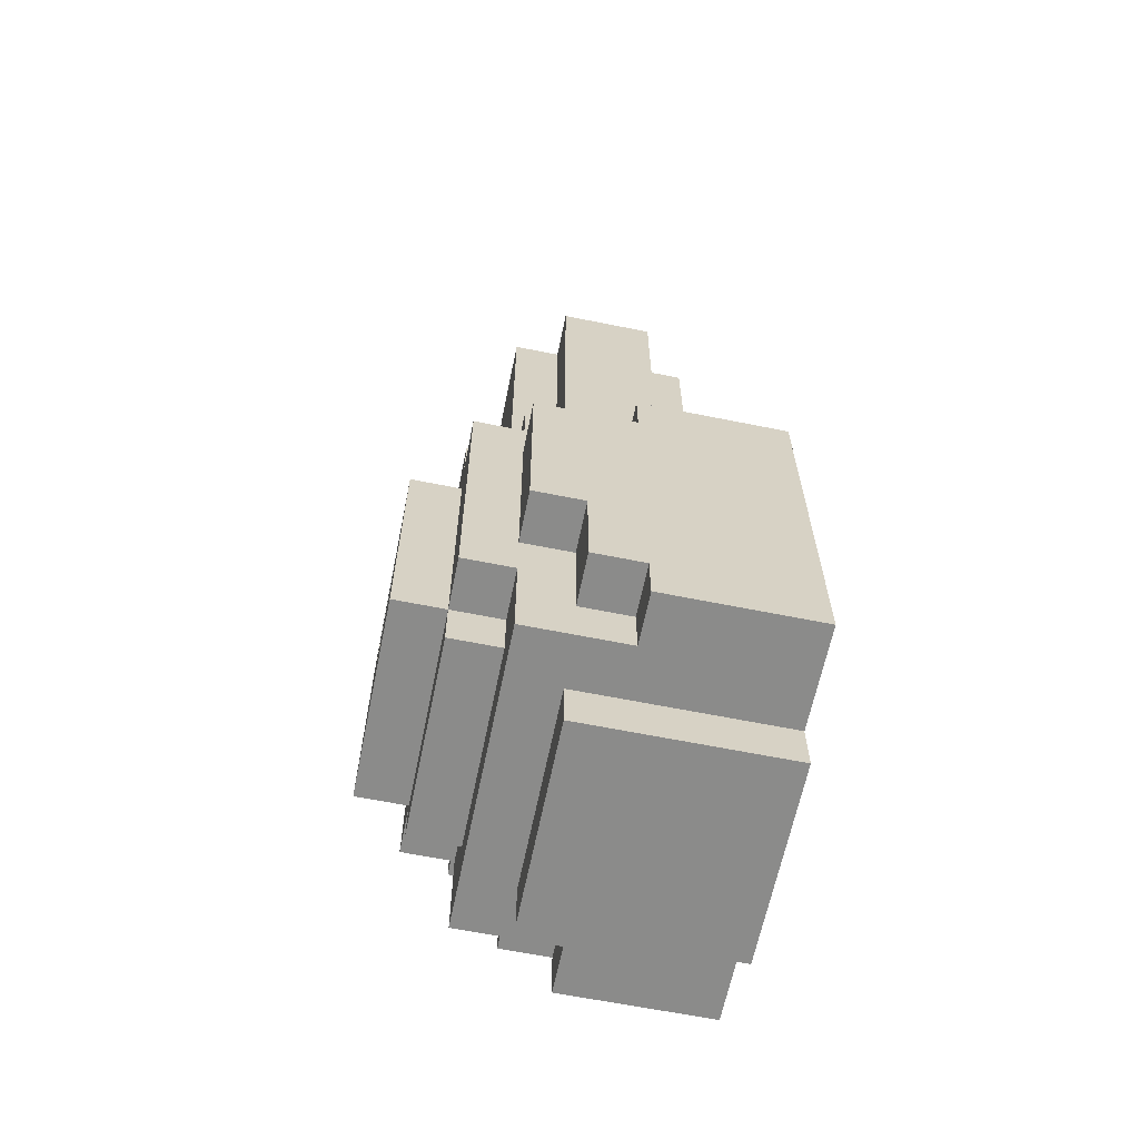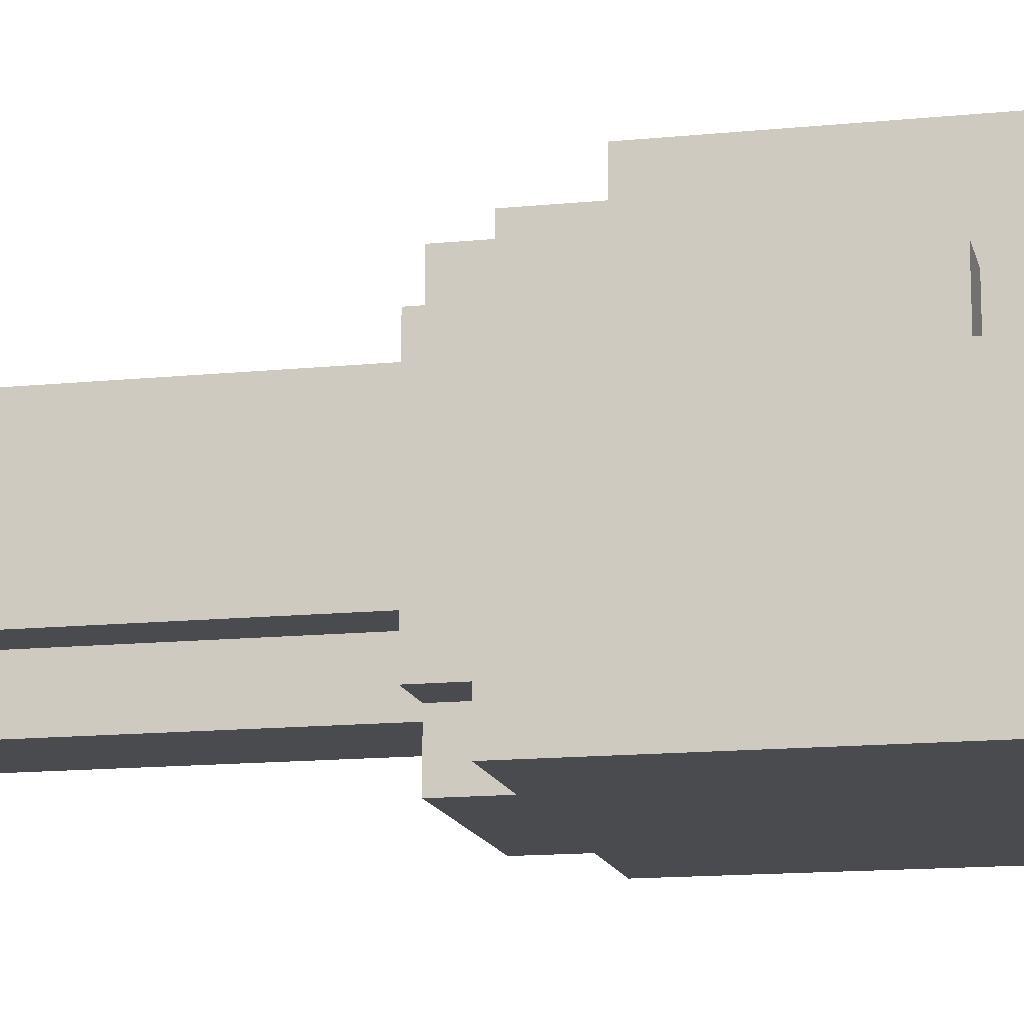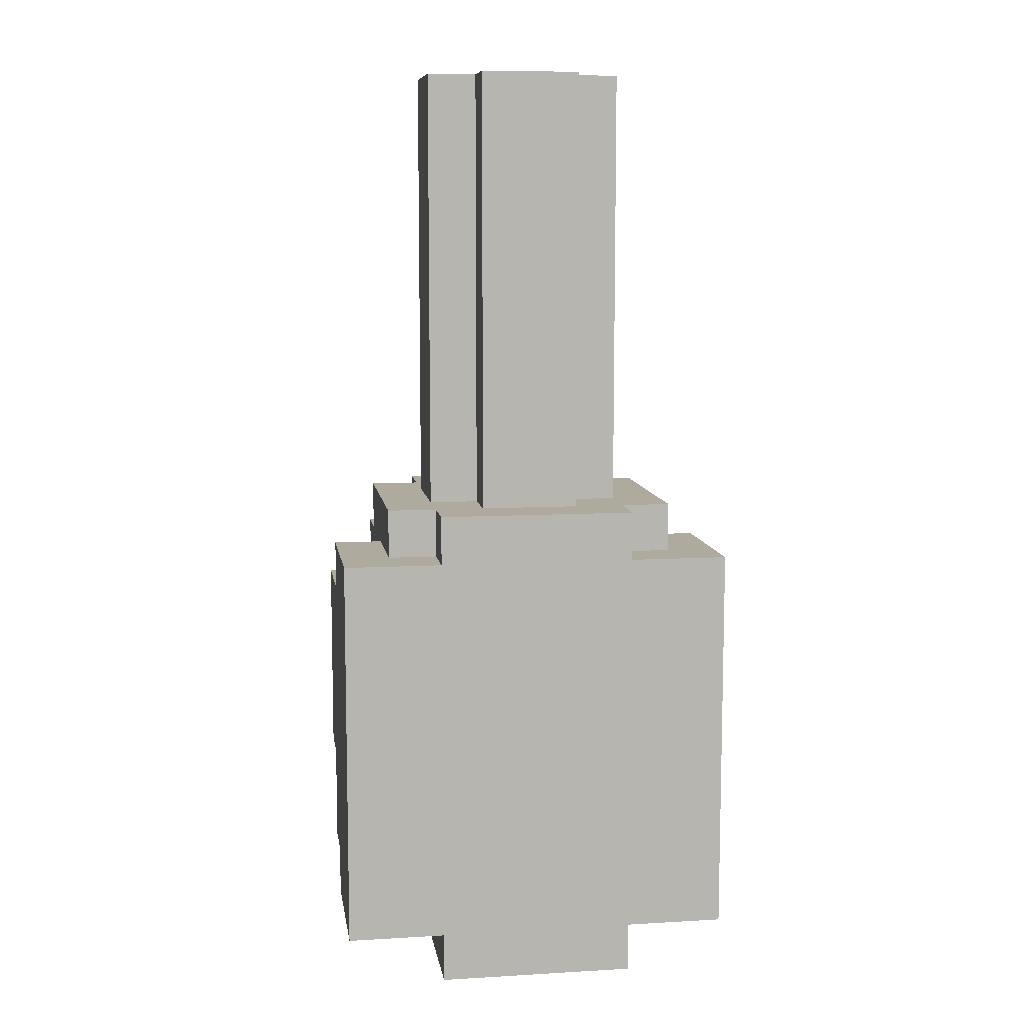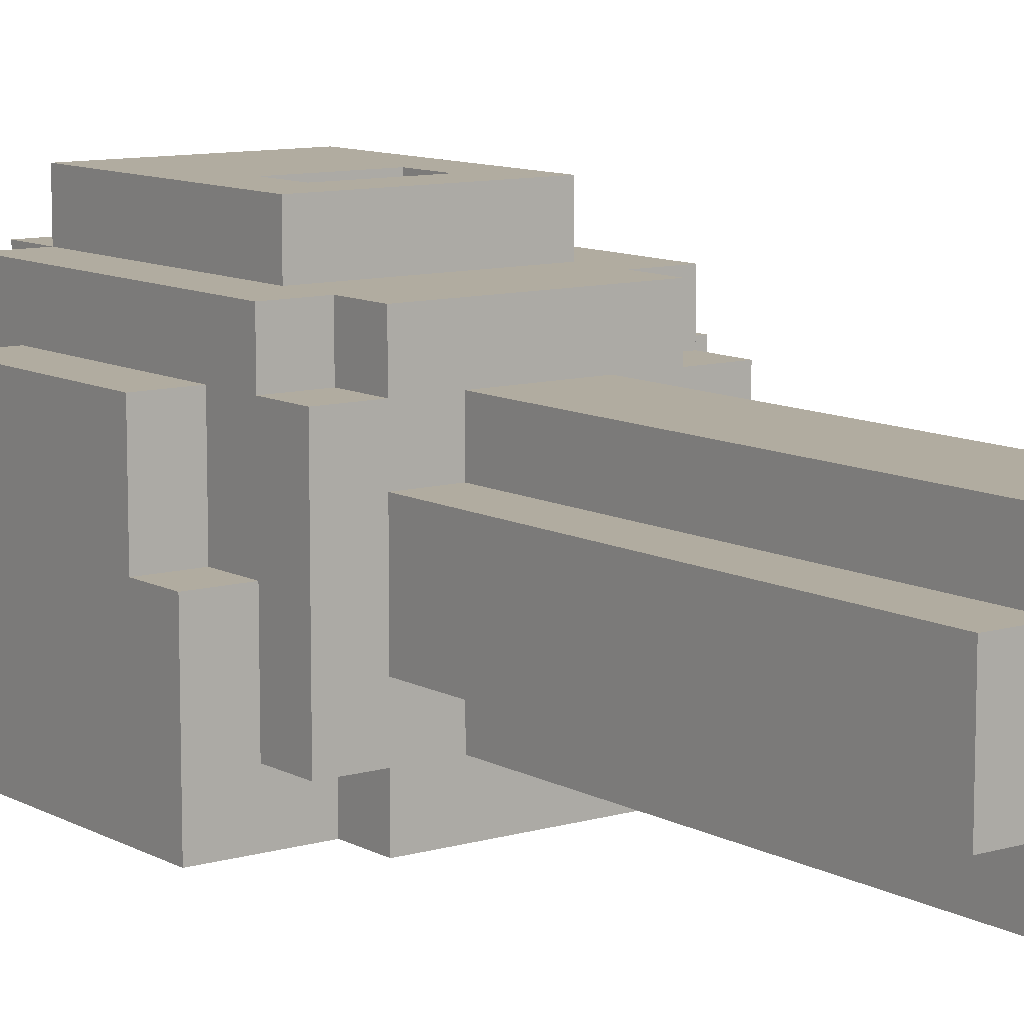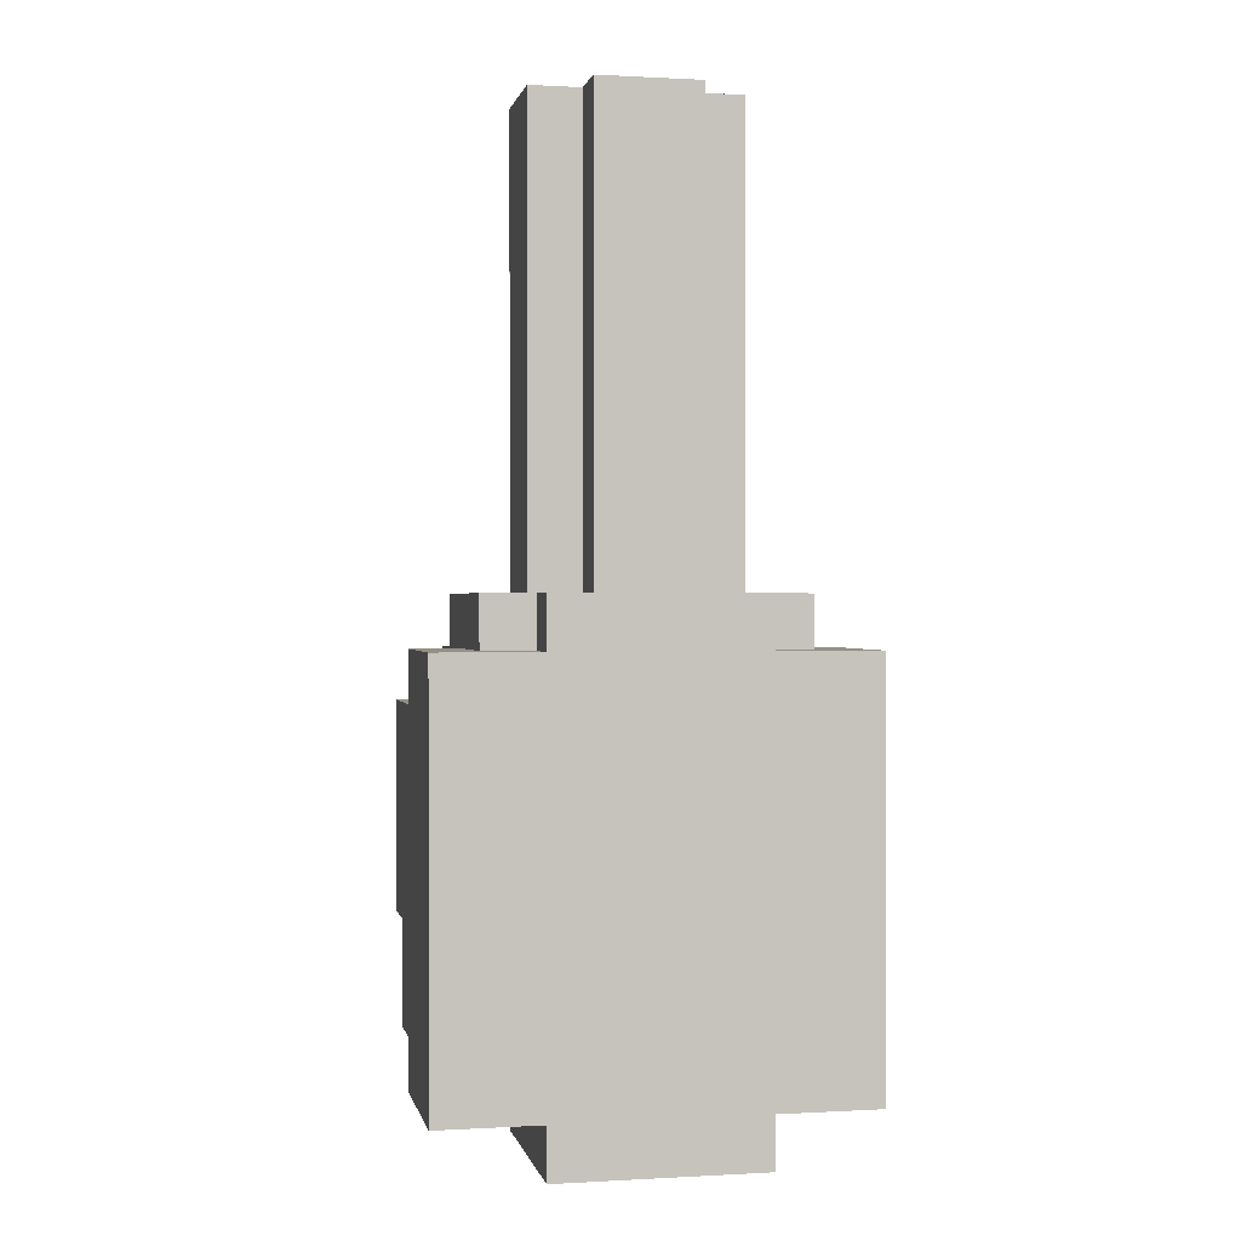
<metadata>
{"format":"obj","ext":"obj","renderer":"f3d","projection":"perspective","resolution":1024,"background":"white","views":[{"elev":-63.7,"azim":-101.5,"up":"+Z"},{"elev":-13.9,"azim":102.7,"up":"+Y"},{"elev":9.2,"azim":-8.7,"up":"+Z"},{"elev":10.1,"azim":-36.6,"up":"+Y"},{"elev":0.5,"azim":-11.7,"up":"+Z"}]}
</metadata>
<code>
o
v 0.1 1.3 1.6
v -0.1 1.3 1.6
v 0.2 1.4 1.6
v 0.1 1.4 1.6
v -0.1 1.4 1.6
v -0.2 1.4 1.6
v 0.2 1.6 1.6
v 0.1 1.6 1.6
v -0.1 1.6 1.6
v -0.2 1.6 1.6
v 0.1 1.7 1.6
v -0.1 1.7 1.6
v 0.2 1.2 0.7
v -0.2 1.2 0.7
v 0.3 1.3 0.7
v 0.2 1.3 0.7
v 0.1 1.3 0.7
v -0.1 1.3 0.7
v -0.2 1.3 0.7
v -0.3 1.3 0.7
v 0.2 1.4 0.7
v 0.1 1.4 0.7
v -0.1 1.4 0.7
v -0.2 1.4 0.7
v 0.2 1.6 0.7
v 0.1 1.6 0.7
v -0.1 1.6 0.7
v -0.2 1.6 0.7
v 0.3 1.7 0.7
v 0.2 1.7 0.7
v 0.1 1.7 0.7
v -0.1 1.7 0.7
v -0.2 1.7 0.7
v -0.3 1.7 0.7
v 0.2 1.8 0.7
v -0.2 1.8 0.7
v 0.4 1.2 0.6
v 0.2 1.2 0.6
v -0.2 1.2 0.6
v -0.4 1.2 0.6
v 0.3 1.3 0.6
v 0.2 1.3 0.6
v -0.2 1.3 0.6
v -0.3 1.3 0.6
v 0.1 1.4 0.6
v -0.1 1.4 0.6
v 0.4 1.5 0.6
v 0.3 1.5 0.6
v -0.3 1.5 0.6
v -0.4 1.5 0.6
v 0.1 1.6 0.6
v -0.1 1.6 0.6
v 0.3 1.7 0.6
v 0.2 1.7 0.6
v -0.2 1.7 0.6
v -0.3 1.7 0.6
v 0.3 1.8 0.6
v 0.2 1.8 0.6
v -0.2 1.8 0.6
v -0.3 1.8 0.6
v 0.4 1.5 0.5
v 0.3 1.5 0.5
v -0.3 1.5 0.5
v -0.4 1.5 0.5
v 0.4 1.7 0.5
v 0.3 1.7 0.5
v -0.3 1.7 0.5
v -0.4 1.7 0.5
v 0.2 1.8 0.5
v -0.2 1.8 0.5
v 0.2 1.9 0.5
v -0.2 1.9 0.5
v 0.1 1.8 0.3
v -0.1 1.8 0.3
v 0.1 1.9 0.3
v -0.1 1.9 0.3
v 0.1 1.8 0.4
v -0.1 1.8 0.4
v 0.1 1.9 0.4
v -0.1 1.9 0.4
v 0.4 1.6 0.1
v 0.3 1.6 0.1
v -0.3 1.6 0.1
v -0.4 1.6 0.1
v 0.4 1.7 0.1
v 0.3 1.7 0.1
v -0.3 1.7 0.1
v -0.4 1.7 0.1
v 0.3 1.7 0
v 0.2 1.7 0
v -0.2 1.7 0
v -0.3 1.7 0
v 0.3 1.8 0
v 0.2 1.8 0
v -0.2 1.8 0
v -0.3 1.8 0
v 0.2 1.9 0
v -0.2 1.9 0
v 0.4 1.5 -0.1
v 0.3 1.5 -0.1
v -0.3 1.5 -0.1
v -0.4 1.5 -0.1
v 0.4 1.6 -0.1
v 0.3 1.6 -0.1
v -0.3 1.6 -0.1
v -0.4 1.6 -0.1
v 0.2 1.7 -0.1
v -0.2 1.7 -0.1
v 0.2 1.8 -0.1
v -0.2 1.8 -0.1
v 0.4 1.2 -0.2
v 0.2 1.2 -0.2
v -0.2 1.2 -0.2
v -0.4 1.2 -0.2
v 0.4 1.5 -0.2
v 0.3 1.5 -0.2
v -0.3 1.5 -0.2
v -0.4 1.5 -0.2
v 0.2 1.6 -0.2
v -0.2 1.6 -0.2
v 0.3 1.7 -0.2
v -0.3 1.7 -0.2
v 0.2 1.2 -0.3
v -0.2 1.2 -0.3
v 0.2 1.6 -0.3
v -0.2 1.6 -0.3
v 0.4 1.2 0.6
v 0.4 1.5 0.6
v 0.4 1.5 0.5
v 0.4 1.7 0.5
v 0.4 1.6 0.1
v 0.4 1.7 0.1
v 0.4 1.5 -0.1
v 0.4 1.6 -0.1
v 0.4 1.2 -0.2
v 0.4 1.5 -0.2
v 0.3 1.3 0.7
v 0.3 1.7 0.7
v 0.3 1.3 0.6
v 0.3 1.5 0.6
v 0.3 1.7 0.6
v 0.3 1.8 0.6
v 0.3 1.5 0.5
v 0.3 1.7 0.5
v 0.3 1.6 0.1
v 0.3 1.7 0.1
v 0.3 1.7 0
v 0.3 1.8 0
v 0.3 1.5 -0.1
v 0.3 1.6 -0.1
v 0.3 1.5 -0.2
v 0.3 1.7 -0.2
v 0.2 1.4 1.6
v 0.2 1.6 1.6
v 0.2 1.2 0.7
v 0.2 1.3 0.7
v 0.2 1.4 0.7
v 0.2 1.6 0.7
v 0.2 1.7 0.7
v 0.2 1.8 0.7
v 0.2 1.2 0.6
v 0.2 1.3 0.6
v 0.2 1.7 0.6
v 0.2 1.8 0.6
v 0.2 1.8 0.5
v 0.2 1.9 0.5
v 0.2 1.7 0
v 0.2 1.8 0
v 0.2 1.9 0
v 0.2 1.7 -0.1
v 0.2 1.8 -0.1
v 0.2 1.2 -0.2
v 0.2 1.6 -0.2
v 0.2 1.2 -0.3
v 0.2 1.6 -0.3
v 0.1 1.3 1.6
v 0.1 1.4 1.6
v 0.1 1.6 1.6
v 0.1 1.7 1.6
v 0.1 1.3 0.7
v 0.1 1.4 0.7
v 0.1 1.6 0.7
v 0.1 1.7 0.7
v -0.1 1.4 1.6
v -0.1 1.6 1.6
v -0.1 1.4 0.6
v -0.1 1.6 0.6
v -0.1 1.8 0.4
v -0.1 1.9 0.4
v -0.1 1.8 0.3
v -0.1 1.9 0.3
v 0.1 1.4 1.6
v 0.1 1.6 1.6
v 0.1 1.4 0.6
v 0.1 1.6 0.6
v 0.1 1.8 0.4
v 0.1 1.9 0.4
v 0.1 1.8 0.3
v 0.1 1.9 0.3
v -0.1 1.3 1.6
v -0.1 1.4 1.6
v -0.1 1.6 1.6
v -0.1 1.7 1.6
v -0.1 1.3 0.7
v -0.1 1.4 0.7
v -0.1 1.6 0.7
v -0.1 1.7 0.7
v -0.2 1.4 1.6
v -0.2 1.6 1.6
v -0.2 1.2 0.7
v -0.2 1.3 0.7
v -0.2 1.4 0.7
v -0.2 1.6 0.7
v -0.2 1.7 0.7
v -0.2 1.8 0.7
v -0.2 1.2 0.6
v -0.2 1.3 0.6
v -0.2 1.7 0.6
v -0.2 1.8 0.6
v -0.2 1.8 0.5
v -0.2 1.9 0.5
v -0.2 1.7 0
v -0.2 1.8 0
v -0.2 1.9 0
v -0.2 1.7 -0.1
v -0.2 1.8 -0.1
v -0.2 1.2 -0.2
v -0.2 1.6 -0.2
v -0.2 1.2 -0.3
v -0.2 1.6 -0.3
v -0.3 1.3 0.7
v -0.3 1.7 0.7
v -0.3 1.3 0.6
v -0.3 1.5 0.6
v -0.3 1.7 0.6
v -0.3 1.8 0.6
v -0.3 1.5 0.5
v -0.3 1.7 0.5
v -0.3 1.6 0.1
v -0.3 1.7 0.1
v -0.3 1.7 0
v -0.3 1.8 0
v -0.3 1.5 -0.1
v -0.3 1.6 -0.1
v -0.3 1.5 -0.2
v -0.3 1.7 -0.2
v -0.4 1.2 0.6
v -0.4 1.5 0.6
v -0.4 1.5 0.5
v -0.4 1.7 0.5
v -0.4 1.6 0.1
v -0.4 1.7 0.1
v -0.4 1.5 -0.1
v -0.4 1.6 -0.1
v -0.4 1.2 -0.2
v -0.4 1.5 -0.2
v 0.4 1.2 0.6
v 0.4 1.2 -0.2
v 0.2 1.2 0.7
v 0.2 1.2 0.6
v 0.2 1.2 -0.2
v 0.2 1.2 -0.3
v -0.2 1.2 0.7
v -0.2 1.2 0.6
v -0.2 1.2 -0.2
v -0.2 1.2 -0.3
v -0.4 1.2 0.6
v -0.4 1.2 -0.2
v 0.3 1.3 0.7
v 0.3 1.3 0.6
v 0.2 1.3 0.7
v 0.2 1.3 0.6
v 0.1 1.3 1.6
v 0.1 1.3 0.7
v -0.1 1.3 1.6
v -0.1 1.3 0.7
v -0.2 1.3 0.7
v -0.2 1.3 0.6
v -0.3 1.3 0.7
v -0.3 1.3 0.6
v 0.2 1.4 1.6
v 0.2 1.4 0.7
v 0.1 1.4 1.6
v 0.1 1.4 0.7
v -0.1 1.4 1.6
v -0.1 1.4 0.7
v -0.2 1.4 1.6
v -0.2 1.4 0.7
v 0.1 1.6 1.6
v 0.1 1.6 0.6
v -0.1 1.6 1.6
v -0.1 1.6 0.6
v 0.1 1.4 1.6
v 0.1 1.4 0.6
v -0.1 1.4 1.6
v -0.1 1.4 0.6
v 0.4 1.5 0.6
v 0.4 1.5 0.5
v 0.4 1.5 -0.1
v 0.4 1.5 -0.2
v 0.3 1.5 0.6
v 0.3 1.5 0.5
v 0.3 1.5 -0.1
v 0.3 1.5 -0.2
v -0.3 1.5 0.6
v -0.3 1.5 0.5
v -0.3 1.5 -0.1
v -0.3 1.5 -0.2
v -0.4 1.5 0.6
v -0.4 1.5 0.5
v -0.4 1.5 -0.1
v -0.4 1.5 -0.2
v 0.4 1.6 0.1
v 0.4 1.6 -0.1
v 0.3 1.6 0.1
v 0.3 1.6 -0.1
v 0.2 1.6 1.6
v 0.2 1.6 0.7
v 0.2 1.6 -0.2
v 0.2 1.6 -0.3
v 0.1 1.6 1.6
v 0.1 1.6 0.7
v -0.1 1.6 1.6
v -0.1 1.6 0.7
v -0.2 1.6 1.6
v -0.2 1.6 0.7
v -0.2 1.6 -0.2
v -0.2 1.6 -0.3
v -0.3 1.6 0.1
v -0.3 1.6 -0.1
v -0.4 1.6 0.1
v -0.4 1.6 -0.1
v 0.4 1.7 0.5
v 0.4 1.7 0.1
v 0.3 1.7 0.7
v 0.3 1.7 0.6
v 0.3 1.7 0.5
v 0.3 1.7 0.1
v 0.3 1.7 0
v 0.3 1.7 -0.2
v 0.2 1.7 0.7
v 0.2 1.7 0.6
v 0.2 1.7 0
v 0.2 1.7 -0.1
v 0.1 1.7 1.6
v 0.1 1.7 0.7
v -0.1 1.7 1.6
v -0.1 1.7 0.7
v -0.2 1.7 0.7
v -0.2 1.7 0.6
v -0.2 1.7 0
v -0.2 1.7 -0.1
v -0.3 1.7 0.7
v -0.3 1.7 0.6
v -0.3 1.7 0.5
v -0.3 1.7 0.1
v -0.3 1.7 0
v -0.3 1.7 -0.2
v -0.4 1.7 0.5
v -0.4 1.7 0.1
v 0.3 1.8 0.6
v 0.3 1.8 0
v 0.2 1.8 0.7
v 0.2 1.8 0.6
v 0.2 1.8 0.5
v 0.2 1.8 0
v 0.2 1.8 -0.1
v 0.1 1.8 0.4
v 0.1 1.8 0.3
v -0.1 1.8 0.4
v -0.1 1.8 0.3
v -0.2 1.8 0.7
v -0.2 1.8 0.6
v -0.2 1.8 0.5
v -0.2 1.8 0
v -0.2 1.8 -0.1
v -0.3 1.8 0.6
v -0.3 1.8 0
v 0.2 1.9 0.5
v 0.2 1.9 0
v 0.1 1.9 0.4
v 0.1 1.9 0.3
v -0.1 1.9 0.4
v -0.1 1.9 0.3
v -0.2 1.9 0.5
v -0.2 1.9 0
f 4 2 1
f 5 2 4
f 7 4 3
f 8 4 7
f 9 6 5
f 10 6 9
f 11 9 8
f 12 9 11
f 16 14 13
f 17 14 16
f 18 14 17
f 19 14 18
f 21 16 15
f 21 17 16
f 22 17 21
f 23 20 19
f 23 19 18
f 24 20 23
f 25 21 15
f 28 20 24
f 29 26 25
f 29 25 15
f 30 26 29
f 31 26 30
f 32 28 27
f 33 20 28
f 33 28 32
f 34 20 33
f 35 31 30
f 35 32 31
f 35 33 32
f 36 33 35
f 41 38 37
f 42 38 41
f 43 40 39
f 44 40 43
f 47 41 37
f 48 41 47
f 49 40 44
f 50 40 49
f 51 46 45
f 52 46 51
f 57 54 53
f 58 54 57
f 59 56 55
f 60 56 59
f 65 62 61
f 66 62 65
f 67 64 63
f 68 64 67
f 71 70 69
f 72 70 71
f 75 74 73
f 76 74 75
f 77 78 79
f 79 78 80
f 81 82 85
f 85 82 86
f 83 84 87
f 87 84 88
f 89 90 93
f 93 90 94
f 91 92 95
f 95 92 96
f 94 95 97
f 97 95 98
f 99 100 103
f 103 100 104
f 101 102 105
f 105 102 106
f 107 108 109
f 109 108 110
f 111 112 115
f 115 112 116
f 113 114 117
f 117 114 118
f 116 112 119
f 113 117 120
f 116 119 121
f 119 120 121
f 120 117 122
f 121 120 122
f 123 124 125
f 125 124 126
f 129 128 127
f 131 130 129
f 132 130 131
f 133 129 127
f 133 131 129
f 134 131 133
f 135 133 127
f 136 133 135
f 139 138 137
f 140 138 139
f 141 138 140
f 143 142 141
f 143 141 140
f 144 142 143
f 146 142 144
f 147 142 146
f 147 146 145
f 148 142 147
f 150 147 145
f 151 150 149
f 152 147 150
f 152 150 151
f 157 154 153
f 158 154 157
f 161 156 155
f 162 156 161
f 163 160 159
f 164 160 163
f 168 166 165
f 169 166 168
f 170 168 167
f 171 168 170
f 174 173 172
f 175 173 174
f 180 177 176
f 181 177 180
f 182 179 178
f 183 179 182
f 186 185 184
f 187 185 186
f 190 189 188
f 191 189 190
f 192 193 194
f 194 193 195
f 196 197 198
f 198 197 199
f 200 201 204
f 204 201 205
f 202 203 206
f 206 203 207
f 208 209 212
f 212 209 213
f 210 211 216
f 216 211 217
f 214 215 218
f 218 215 219
f 220 221 223
f 223 221 224
f 222 223 225
f 225 223 226
f 227 228 229
f 229 228 230
f 231 232 233
f 233 232 234
f 234 232 235
f 235 236 237
f 234 235 237
f 237 236 238
f 238 236 240
f 240 236 241
f 239 240 241
f 241 236 242
f 239 241 244
f 243 244 245
f 244 241 246
f 245 244 246
f 247 248 249
f 249 250 251
f 251 250 252
f 247 249 253
f 249 251 253
f 253 251 254
f 247 253 255
f 255 253 256
f 260 258 257
f 261 258 260
f 263 260 259
f 263 262 261
f 263 261 260
f 264 262 263
f 265 262 264
f 266 262 265
f 267 265 264
f 268 265 267
f 271 270 269
f 272 270 271
f 275 274 273
f 276 274 275
f 279 278 277
f 280 278 279
f 283 282 281
f 284 282 283
f 287 286 285
f 288 286 287
f 291 290 289
f 292 290 291
f 293 294 295
f 295 294 296
f 297 298 301
f 301 298 302
f 299 300 303
f 303 300 304
f 305 306 309
f 309 306 310
f 307 308 311
f 311 308 312
f 313 314 315
f 315 314 316
f 317 318 321
f 321 318 322
f 323 324 325
f 325 324 326
f 319 320 327
f 327 320 328
f 329 330 331
f 331 330 332
f 333 334 337
f 337 334 338
f 335 336 341
f 341 336 342
f 339 340 343
f 343 340 344
f 345 346 347
f 347 346 348
f 344 340 352
f 349 350 353
f 353 350 354
f 351 352 357
f 352 340 358
f 357 352 358
f 355 356 359
f 359 356 360
f 361 362 364
f 364 362 365
f 365 362 366
f 368 369 370
f 370 369 371
f 363 364 372
f 364 365 372
f 372 365 373
f 373 365 374
f 366 367 375
f 375 367 376
f 373 374 377
f 374 375 377
f 377 375 378
f 379 380 381
f 381 380 382
f 379 381 383
f 382 380 384
f 379 383 385
f 383 384 385
f 384 380 386
f 385 384 386

</code>
